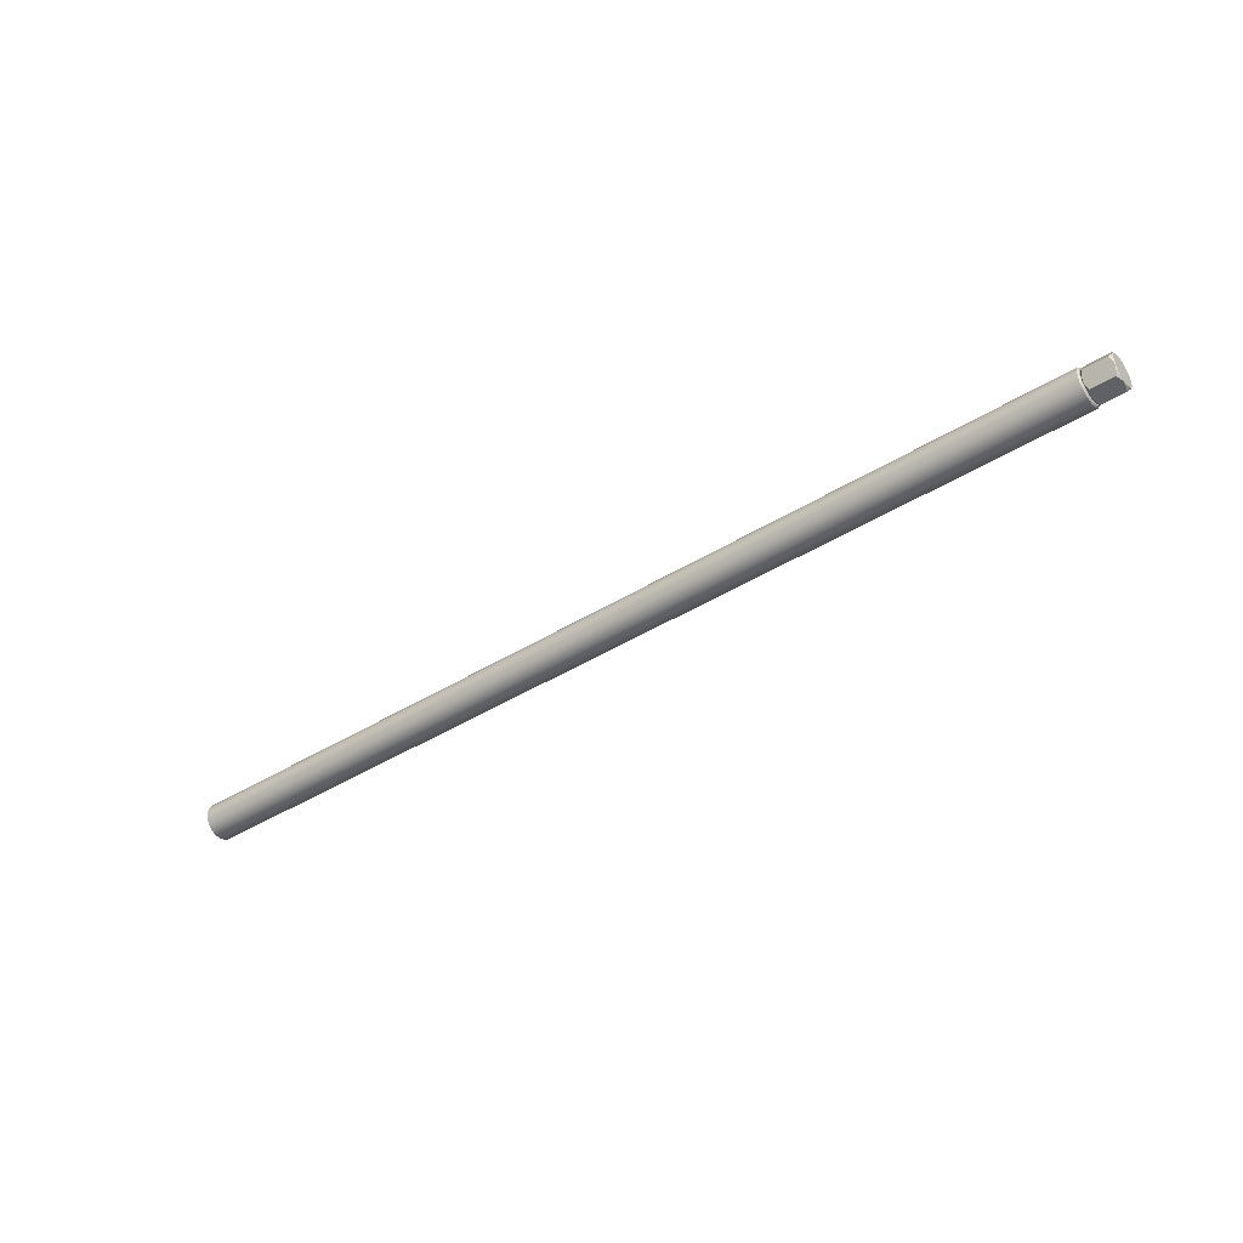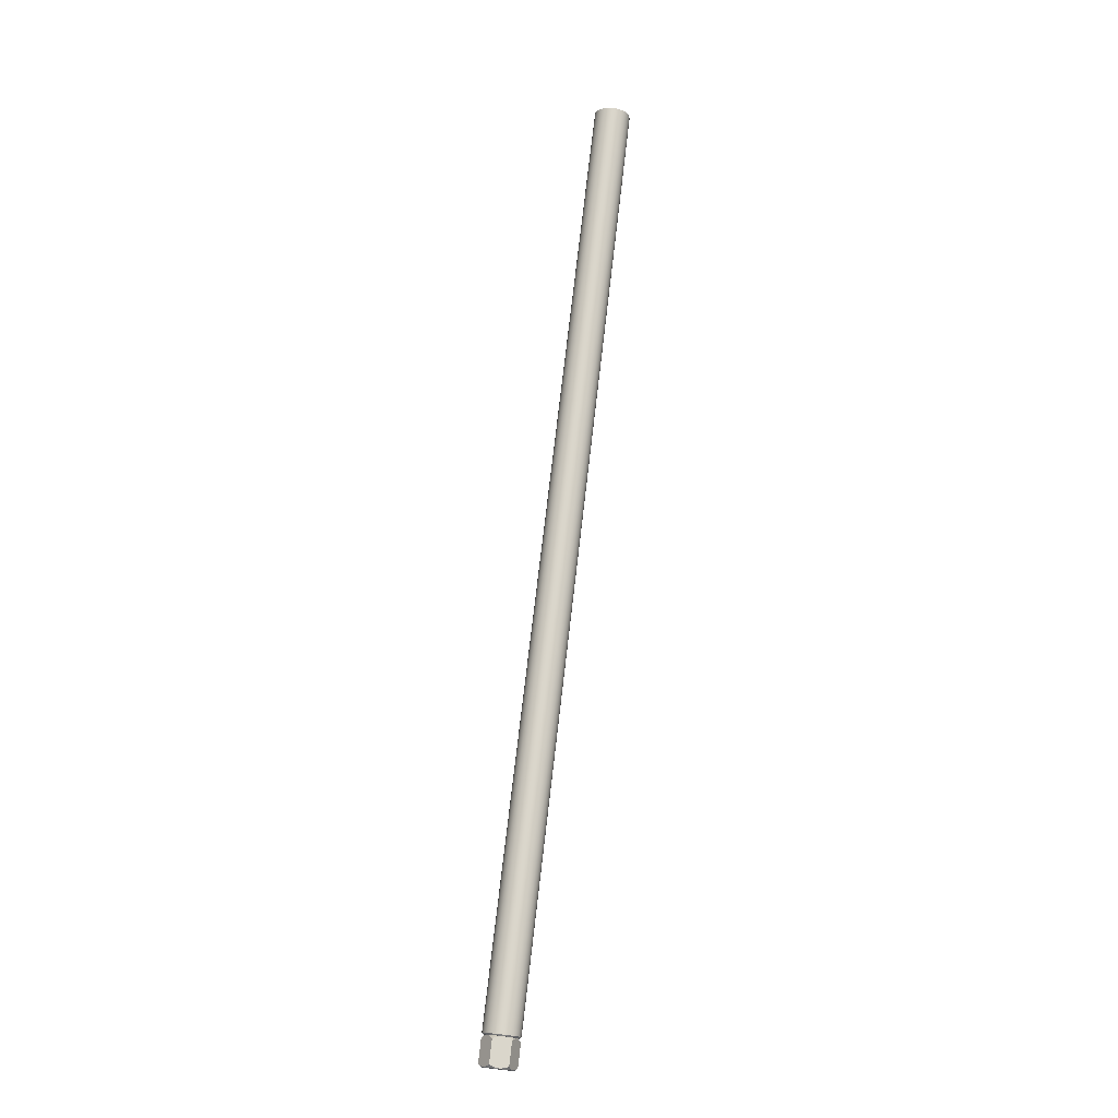
<metadata>
{"format":"obj","ext":"obj","renderer":"f3d","projection":"perspective","resolution":1024,"background":"white","views":[{"elev":-43.2,"azim":36.2,"up":"+Z"},{"elev":73.9,"azim":96.6,"up":"+Z"}]}
</metadata>
<code>
v -0.1638 0 0
v -0.1638 7.777e-19 -0.00635
v -0.1638 -0.001644 -0.006134
v -0.1638 -0.003175 -0.005499
v -0.1638 -0.00449 -0.00449
v -0.1638 -0.005499 -0.003175
v -0.1638 -0.006134 -0.001644
v -0.1638 -0.00635 -6.806e-18
v -0.1638 -0.006134 0.001644
v -0.1638 -0.005499 0.003175
v -0.1638 -0.00449 0.00449
v -0.1638 -0.003175 0.005499
v -0.1638 -0.001644 0.006134
v -0.1638 0 0.00635
v -0.1638 0.001644 0.006134
v -0.1638 0.003175 0.005499
v -0.1638 0.00449 0.00449
v -0.1638 0.005499 0.003175
v -0.1638 0.006134 0.001644
v -0.1638 0.00635 1.799e-18
v -0.1638 0.006134 -0.001644
v -0.1638 0.005499 -0.003175
v -0.1638 0.00449 -0.00449
v -0.1638 0.003175 -0.005499
v -0.1638 0.001644 -0.006134
v 0.0815 0 0.00635
v 0.1633 -1.555e-18 0.00635
v 0.1633 0.001644 0.006134
v -0.00025 0 0.00635
v 0.0815 0.001644 0.006134
v -0.082 0 0.00635
v -0.00025 0.001644 0.006134
v -0.1638 0 0.00635
v -0.082 0.001644 0.006134
v 0.1633 0.003175 0.005499
v 0.0815 0.003175 0.005499
v -0.00025 0.003175 0.005499
v -0.1638 0.001644 0.006134
v -0.082 0.003175 0.005499
v 0.1633 0.00449 0.00449
v 0.0815 0.00449 0.00449
v -0.00025 0.00449 0.00449
v -0.1638 0.003175 0.005499
v -0.082 0.00449 0.00449
v 0.1633 0.005499 0.003175
v 0.0815 0.005499 0.003175
v -0.00025 0.005499 0.003175
v -0.1638 0.00449 0.00449
v -0.082 0.005499 0.003175
v 0.1633 0.006134 0.001644
v 0.0815 0.006134 0.001644
v -0.00025 0.006134 0.001644
v -0.1638 0.005499 0.003175
v -0.082 0.006134 0.001644
v 0.1633 0.00635 1.799e-18
v 0.0815 0.00635 1.799e-18
v -0.00025 0.00635 1.799e-18
v -0.1638 0.006134 0.001644
v -0.082 0.00635 1.799e-18
v 0.1633 0.006134 -0.001644
v 0.0815 0.006134 -0.001644
v -0.00025 0.006134 -0.001644
v -0.1638 0.00635 1.799e-18
v -0.082 0.006134 -0.001644
v 0.1633 0.005499 -0.003175
v 0.0815 0.005499 -0.003175
v -0.00025 0.005499 -0.003175
v -0.1638 0.006134 -0.001644
v -0.082 0.005499 -0.003175
v 0.1633 0.00449 -0.00449
v 0.0815 0.00449 -0.00449
v -0.00025 0.00449 -0.00449
v -0.1638 0.005499 -0.003175
v -0.082 0.00449 -0.00449
v 0.1633 0.003175 -0.005499
v 0.0815 0.003175 -0.005499
v -0.00025 0.003175 -0.005499
v -0.1638 0.00449 -0.00449
v -0.082 0.003175 -0.005499
v 0.1633 0.001644 -0.006134
v 0.0815 0.001644 -0.006134
v -0.00025 0.001644 -0.006134
v -0.1638 0.003175 -0.005499
v -0.082 0.001644 -0.006134
v 0.1633 7.777e-19 -0.00635
v 0.0815 3.598e-18 -0.00635
v -0.00025 3.598e-18 -0.00635
v -0.1638 0.001644 -0.006134
v -0.082 3.598e-18 -0.00635
v 0.1633 -0.001644 -0.006134
v 0.0815 -0.001644 -0.006134
v -0.00025 -0.001644 -0.006134
v -0.1638 7.777e-19 -0.00635
v -0.082 -0.001644 -0.006134
v 0.1633 -0.003175 -0.005499
v 0.0815 -0.003175 -0.005499
v -0.00025 -0.003175 -0.005499
v -0.1638 -0.001644 -0.006134
v -0.082 -0.003175 -0.005499
v 0.1633 -0.00449 -0.00449
v 0.0815 -0.00449 -0.00449
v -0.00025 -0.00449 -0.00449
v -0.1638 -0.003175 -0.005499
v -0.082 -0.00449 -0.00449
v 0.1633 -0.005499 -0.003175
v 0.0815 -0.005499 -0.003175
v -0.00025 -0.005499 -0.003175
v -0.1638 -0.00449 -0.00449
v -0.082 -0.005499 -0.003175
v 0.1633 -0.006134 -0.001644
v 0.0815 -0.006134 -0.001644
v -0.00025 -0.006134 -0.001644
v -0.1638 -0.005499 -0.003175
v -0.082 -0.006134 -0.001644
v 0.1633 -0.00635 -1.166e-18
v 0.0815 -0.00635 -6.806e-18
v -0.00025 -0.00635 -6.806e-18
v -0.1638 -0.006134 -0.001644
v -0.082 -0.00635 -6.806e-18
v 0.1633 -0.006134 0.001644
v 0.0815 -0.006134 0.001644
v -0.00025 -0.006134 0.001644
v -0.1638 -0.00635 -6.806e-18
v -0.082 -0.006134 0.001644
v 0.1633 -0.005499 0.003175
v 0.0815 -0.005499 0.003175
v -0.00025 -0.005499 0.003175
v -0.1638 -0.006134 0.001644
v -0.082 -0.005499 0.003175
v 0.1633 -0.00449 0.00449
v 0.0815 -0.00449 0.00449
v -0.00025 -0.00449 0.00449
v -0.1638 -0.005499 0.003175
v -0.082 -0.00449 0.00449
v 0.1633 -0.003175 0.005499
v 0.0815 -0.003175 0.005499
v -0.00025 -0.003175 0.005499
v -0.1638 -0.00449 0.00449
v -0.082 -0.003175 0.005499
v 0.1633 -0.001644 0.006134
v 0.0815 -0.001644 0.006134
v -0.00025 -0.001644 0.006134
v -0.1638 -0.003175 0.005499
v -0.082 -0.001644 0.006134
v -0.1638 -0.001644 0.006134
v 0.1633 -1.555e-18 0.00635
v 0.1638 0 0.00585
v 0.1638 0.001514 0.005651
v 0.1633 0.001644 0.006134
v 0.1638 0.002925 0.005066
v 0.1633 0.003175 0.005499
v 0.1638 0.004137 0.004137
v 0.1633 0.00449 0.00449
v 0.1638 0.005066 0.002925
v 0.1633 0.005499 0.003175
v 0.1638 0.005651 0.001514
v 0.1633 0.006134 0.001644
v 0.1638 0.00585 1.657e-18
v 0.1633 0.00635 1.799e-18
v 0.1638 0.005651 -0.001514
v 0.1633 0.006134 -0.001644
v 0.1638 0.005066 -0.002925
v 0.1633 0.005499 -0.003175
v 0.1638 0.004137 -0.004137
v 0.1633 0.00449 -0.00449
v 0.1638 0.002925 -0.005066
v 0.1633 0.003175 -0.005499
v 0.1638 0.001514 -0.005651
v 0.1633 0.001644 -0.006134
v 0.1638 2.149e-18 -0.00585
v 0.1633 7.777e-19 -0.00635
v 0.1638 -0.001514 -0.005651
v 0.1633 -0.001644 -0.006134
v 0.1638 -0.002925 -0.005066
v 0.1633 -0.003175 -0.005499
v 0.1638 -0.004137 -0.004137
v 0.1633 -0.00449 -0.00449
v 0.1638 -0.005066 -0.002925
v 0.1633 -0.005499 -0.003175
v 0.1638 -0.005651 -0.001514
v 0.1633 -0.006134 -0.001644
v 0.1638 -0.00585 -1.075e-18
v 0.1633 -0.00635 -1.166e-18
v 0.1638 -0.005651 0.001514
v 0.1633 -0.006134 0.001644
v 0.1638 -0.005066 0.002925
v 0.1633 -0.005499 0.003175
v 0.1638 -0.004137 0.004137
v 0.1633 -0.00449 0.00449
v 0.1638 -0.002925 0.005066
v 0.1633 -0.003175 0.005499
v 0.1638 -0.001514 0.005651
v 0.1633 -0.001644 0.006134
v 0.1638 0.005066 -0.002925
v 0.1638 0.005651 -0.001514
v 0.1638 0.005168 -0.001385
v 0.1638 0.00585 1.657e-18
v 0.1638 0.00535 -1.516e-18
v 0.1638 0.005651 0.001514
v 0.1638 0.005066 0.002925
v 0.1638 0.004633 0.002675
v 0.1638 0.004137 0.004137
v 0.1638 0.003783 0.003783
v 0.1638 -0.005066 0.002925
v 0.1638 -0.005651 0.001514
v 0.1638 -0.005168 0.001385
v 0.1638 -0.00585 -1.075e-18
v 0.1638 -0.00535 9.828e-19
v 0.1638 0.001514 -0.005651
v 0.1638 0.001385 -0.005168
v 0.1638 -1.31e-18 -0.00535
v 0.1638 0.002925 -0.005066
v 0.1638 0.002675 -0.004633
v 0.1638 0.004137 -0.004137
v 0.1638 0.004633 -0.002675
v 0.1638 0.002925 0.005066
v 0.1638 0.002675 0.004633
v 0.1638 0.001514 0.005651
v 0.1638 0.001385 0.005168
v 0.1638 0 0.00585
v 0.1638 -1.721e-18 0.00535
v 0.1638 -0.002925 0.005066
v 0.1638 -0.004137 0.004137
v 0.1638 -0.003783 0.003783
v 0.1638 -0.004633 0.002675
v 0.1638 -0.005651 -0.001514
v 0.1638 -0.005168 -0.001385
v 0.1638 0.003783 -0.003783
v 0.1638 0.005168 0.001385
v 0.1638 -0.001514 0.005651
v 0.1638 -0.001385 0.005168
v 0.1638 -0.002675 0.004633
v 0.1638 -0.005066 -0.002925
v 0.1638 -0.004633 -0.002675
v 0.1638 -0.004137 -0.004137
v 0.1638 -0.003783 -0.003783
v 0.1638 -0.002925 -0.005066
v 0.1638 -0.002675 -0.004633
v 0.1638 -0.001514 -0.005651
v 0.1638 -0.001385 -0.005168
v 0.1638 2.149e-18 -0.00585
v 0.1638 0.001385 -0.005168
v 0.1643 0.001517 -0.00566
v 0.1639 -1.301e-18 -0.005522
v 0.164 -0.001444 -0.005391
v 0.1638 -0.001385 -0.005168
v 0.1638 -0.002675 -0.004633
v 0.1645 -0.003071 -0.005242
v 0.1648 -0.00366 -0.005189
v 0.1643 -0.004143 -0.004143
v 0.1638 -0.003783 -0.003783
v 0.1639 -0.004782 -0.002761
v 0.164 -0.005391 -0.001444
v 0.1638 -0.005168 -0.001385
v 0.1638 -0.00535 9.828e-19
v 0.1645 -0.006075 3.792e-05
v 0.1648 -0.006324 0.0005757
v 0.1643 -0.00566 0.001517
v 0.1638 -0.005168 0.001385
v 0.1639 -0.004782 0.002761
v 0.164 -0.003946 0.003946
v 0.1638 -0.003783 0.003783
v 0.1638 -0.004633 0.002675
v 0.1638 -0.002675 0.004633
v 0.1645 -0.003005 0.00528
v 0.1648 -0.002663 0.005764
v 0.1643 -0.001517 0.00566
v 0.1638 -0.001385 0.005168
v 0.1639 0 0.005522
v 0.164 0.001444 0.005391
v 0.1638 0.001385 0.005168
v 0.1638 -1.721e-18 0.00535
v 0.1638 0.002675 0.004633
v 0.1645 0.003071 0.005242
v 0.1648 0.00366 0.005189
v 0.1643 0.004143 0.004143
v 0.1638 0.003783 0.003783
v 0.1639 0.004782 0.002761
v 0.164 0.005391 0.001444
v 0.1638 0.005168 0.001385
v 0.1638 0.00535 -1.516e-18
v 0.1645 0.006075 -3.792e-05
v 0.1648 0.006324 -0.0005757
v 0.1643 0.00566 -0.001517
v 0.1638 0.005168 -0.001385
v 0.1639 0.004782 -0.002761
v 0.164 0.003946 -0.003946
v 0.1638 0.003783 -0.003783
v 0.1638 0.004633 -0.002675
v 0.1638 0.002675 -0.004633
v 0.1645 0.003005 -0.00528
v 0.1648 0.002663 -0.005764
v 0.1638 0.004633 0.002675
v 0.1638 -0.004633 -0.002675
v 0.1638 -1.31e-18 -0.00535
v 0.1639 -1.301e-18 -0.005522
v 0.1736 1.344e-17 -0.005522
v 0.1735 -0.001444 -0.005391
v 0.1643 0.001517 -0.00566
v 0.1648 0.002663 -0.005764
v 0.1727 0.002663 -0.005764
v 0.173 -0.003071 -0.005242
v 0.1645 -0.003071 -0.005242
v 0.164 -0.001444 -0.005391
v 0.1727 -0.00366 -0.005189
v 0.1648 -0.00366 -0.005189
v 0.1732 0.001517 -0.00566
v 0.1732 -0.004143 -0.004143
v 0.1643 -0.004143 -0.004143
v 0.1648 -0.00366 -0.005189
v 0.164 -0.005391 -0.001444
v 0.1639 -0.004782 -0.002761
v 0.1736 -0.004782 -0.002761
v 0.1645 -0.006075 3.792e-05
v 0.173 -0.006075 3.792e-05
v 0.1727 -0.006324 0.0005757
v 0.1735 -0.005391 -0.001444
v 0.1727 -0.00366 -0.005189
v 0.1648 -0.006324 0.0005757
v 0.1639 -0.004782 0.002761
v 0.1736 -0.004782 0.002761
v 0.1735 -0.003946 0.003946
v 0.1732 -0.00566 0.001517
v 0.1643 -0.00566 0.001517
v 0.1648 -0.006324 0.0005757
v 0.173 -0.003005 0.00528
v 0.1645 -0.003005 0.00528
v 0.164 -0.003946 0.003946
v 0.1727 -0.002663 0.005764
v 0.1648 -0.002663 0.005764
v 0.1727 -0.006324 0.0005757
v 0.1639 0 0.005522
v 0.1736 -1.475e-17 0.005522
v 0.1735 0.001444 0.005391
v 0.1643 -0.001517 0.00566
v 0.1648 -0.002663 0.005764
v 0.1727 -0.002663 0.005764
v 0.173 0.003071 0.005242
v 0.1645 0.003071 0.005242
v 0.164 0.001444 0.005391
v 0.1727 0.00366 0.005189
v 0.1648 0.00366 0.005189
v 0.1732 -0.001517 0.00566
v 0.1732 0.004143 0.004143
v 0.1643 0.004143 0.004143
v 0.1648 0.00366 0.005189
v 0.164 0.005391 0.001444
v 0.1639 0.004782 0.002761
v 0.1736 0.004782 0.002761
v 0.1645 0.006075 -3.792e-05
v 0.173 0.006075 -3.792e-05
v 0.1727 0.006324 -0.0005757
v 0.1735 0.005391 0.001444
v 0.1727 0.00366 0.005189
v 0.1648 0.006324 -0.0005757
v 0.1639 0.004782 -0.002761
v 0.1736 0.004782 -0.002761
v 0.1735 0.003946 -0.003946
v 0.1732 0.00566 -0.001517
v 0.1643 0.00566 -0.001517
v 0.1648 0.006324 -0.0005757
v 0.173 0.003005 -0.00528
v 0.1645 0.003005 -0.00528
v 0.164 0.003946 -0.003946
v 0.1727 0.002663 -0.005764
v 0.1648 0.002663 -0.005764
v 0.1727 0.006324 -0.0005757
v 0.1737 0.00535 1.516e-18
v 0.173 0.006075 -3.792e-05
v 0.1735 0.005391 0.001444
v 0.1736 0.004782 0.002761
v 0.1737 0.004633 0.002675
v 0.1737 0.003783 0.003783
v 0.173 0.003071 0.005242
v 0.1732 0.004143 0.004143
v 0.1727 0.00366 0.005189
v 0.1737 0.002675 0.004633
v 0.1735 0.001444 0.005391
v 0.1736 -1.475e-17 0.005522
v 0.1737 0 0.00535
v 0.1737 -0.001385 0.005168
v 0.173 -0.003005 0.00528
v 0.1732 -0.001517 0.00566
v 0.1727 -0.002663 0.005764
v 0.1737 -0.002675 0.004633
v 0.1735 -0.003946 0.003946
v 0.1736 -0.004782 0.002761
v 0.1737 -0.004633 0.002675
v 0.1737 -0.005168 0.001385
v 0.173 -0.006075 3.792e-05
v 0.1732 -0.00566 0.001517
v 0.1727 -0.006324 0.0005757
v 0.1737 -0.00535 -9.828e-19
v 0.1735 -0.005391 -0.001444
v 0.1736 -0.004782 -0.002761
v 0.1737 -0.004633 -0.002675
v 0.1737 -0.003783 -0.003783
v 0.173 -0.003071 -0.005242
v 0.1732 -0.004143 -0.004143
v 0.1727 -0.00366 -0.005189
v 0.1737 -0.002675 -0.004633
v 0.1735 -0.001444 -0.005391
v 0.1736 1.344e-17 -0.005522
v 0.1737 1.966e-18 -0.00535
v 0.1737 0.001385 -0.005168
v 0.173 0.003005 -0.00528
v 0.1732 0.001517 -0.00566
v 0.1727 0.002663 -0.005764
v 0.1737 0.002675 -0.004633
v 0.1735 0.003946 -0.003946
v 0.1736 0.004782 -0.002761
v 0.1737 0.004633 -0.002675
v 0.1737 0.005168 -0.001385
v 0.1732 0.00566 -0.001517
v 0.1727 0.006324 -0.0005757
v 0.1737 0.003783 -0.003783
v 0.1737 -0.001385 -0.005168
v 0.1737 -0.005168 -0.001385
v 0.1737 -0.003783 0.003783
v 0.1737 0.001385 0.005168
v 0.1737 0.005168 0.001385
v 0.1737 0 0
v 0.1737 1.966e-18 -0.00535
v 0.1737 0.001385 -0.005168
v 0.1737 0.002675 -0.004633
v 0.1737 0.003783 -0.003783
v 0.1737 0.004633 -0.002675
v 0.1737 0.005168 -0.001385
v 0.1737 0.00535 1.516e-18
v 0.1737 0.005168 0.001385
v 0.1737 0.004633 0.002675
v 0.1737 0.003783 0.003783
v 0.1737 0.002675 0.004633
v 0.1737 0.001385 0.005168
v 0.1737 0 0.00535
v 0.1737 -0.001385 0.005168
v 0.1737 -0.002675 0.004633
v 0.1737 -0.003783 0.003783
v 0.1737 -0.004633 0.002675
v 0.1737 -0.005168 0.001385
v 0.1737 -0.00535 -9.828e-19
v 0.1737 -0.005168 -0.001385
v 0.1737 -0.004633 -0.002675
v 0.1737 -0.003783 -0.003783
v 0.1737 -0.002675 -0.004633
v 0.1737 -0.001385 -0.005168
g  mesh 1 Track Rod Multiple Configurations
f 57 61 62
f 56 60 61
f 58 59 63
f 54 57 59
f 52 56 57
f 51 55 56
f 53 54 58
f 49 52 54
f 47 51 52
f 46 50 51
f 48 49 53
f 44 47 49
f 42 46 47
f 96 100 101
f 43 44 48
f 39 42 44
f 37 41 42
f 36 40 41
f 38 39 43
f 34 37 39
f 32 36 37
f 30 35 36
f 33 34 38
f 31 32 34
f 29 30 32
f 26 28 30
f 97 101 102
f 99 102 104
f 103 104 108
f 101 105 106
f 102 106 107
f 104 107 109
f 108 109 113
f 106 110 111
f 107 111 112
f 109 112 114
f 113 114 118
f 111 115 116
f 112 116 117
f 114 117 119
f 118 119 123
f 116 120 121
f 117 121 122
f 119 122 124
f 123 124 128
f 121 125 126
f 122 126 127
f 124 127 129
f 128 129 133
f 126 130 131
f 127 131 132
f 129 132 134
f 133 134 138
f 131 135 136
f 132 136 137
f 134 137 139
f 138 139 143
f 136 140 141
f 137 141 142
f 139 142 144
f 143 144 145
f 141 27 26
f 71 75 76
f 142 26 29
f 144 29 31
f 145 31 33
f 31 145 144
f 29 144 142
f 26 142 141
f 27 141 140
f 144 143 139
f 142 139 137
f 141 137 136
f 140 136 135
f 139 138 134
f 137 134 132
f 136 132 131
f 135 131 130
f 134 133 129
f 132 129 127
f 72 76 77
f 130 126 125
f 129 128 124
f 127 124 122
f 126 122 121
f 125 121 120
f 124 123 119
f 59 62 64
f 121 117 116
f 120 116 115
f 119 118 114
f 117 114 112
f 116 112 111
f 115 111 110
f 114 113 109
f 112 109 107
f 111 107 106
f 110 106 105
f 109 108 104
f 107 104 102
f 106 102 101
f 105 101 100
f 104 103 99
f 102 99 97
f 101 97 96
f 100 96 95
f 99 98 94
f 97 94 92
f 96 92 91
f 95 91 90
f 94 93 89
f 92 89 87
f 91 87 86
f 90 86 85
f 89 88 84
f 87 84 82
f 86 82 81
f 85 81 80
f 84 83 79
f 82 79 77
f 81 77 76
f 80 76 75
f 79 78 74
f 77 74 72
f 76 72 71
f 75 71 70
f 74 73 69
f 72 69 67
f 71 67 66
f 70 66 65
f 69 68 64
f 67 64 62
f 66 62 61
f 65 61 60
f 64 63 59
f 62 59 57
f 61 57 56
f 60 56 55
f 59 58 54
f 57 54 52
f 56 52 51
f 55 51 50
f 54 53 49
f 52 49 47
f 51 47 46
f 50 46 45
f 49 48 44
f 47 44 42
f 46 42 41
f 45 41 40
f 44 43 39
f 42 39 37
f 41 37 36
f 40 36 35
f 39 38 34
f 37 34 32
f 36 32 30
f 35 30 28
f 34 33 31
f 32 31 29
f 30 29 26
f 28 26 27
f 74 77 79
f 78 79 83
f 76 80 81
f 77 81 82
f 79 82 84
f 83 84 88
f 81 85 86
f 82 86 87
f 84 87 89
f 88 89 93
f 86 90 91
f 87 91 92
f 89 92 94
f 93 94 98
f 63 64 68
f 61 65 66
f 62 66 67
f 64 67 69
f 68 69 73
f 66 70 71
f 67 71 72
f 69 72 74
f 122 119 117
f 73 74 78
f 91 95 96
f 92 96 97
f 94 97 99
f 131 127 126
f 98 99 103
f 41 45 46
f 215 214 194
f 196 194 195
f 198 195 197
f 201 199 200
f 203 200 202
f 206 204 205
f 208 205 207
f 211 209 210
f 210 212 213
f 218 217 216
f 195 198 196
f 200 203 201
f 217 202 216
f 217 218 219
f 219 220 221
f 224 222 223
f 209 211 241
f 239 211 240
f 211 239 241
f 222 224 232
f 235 238 236
f 199 201 229
f 237 240 238
f 226 234 227
f 220 231 221
f 214 215 228
f 240 237 239
f 238 235 237
f 233 236 234
f 204 206 225
f 230 232 231
f 225 223 204
f 197 229 198
f 212 228 213
f 236 233 235
f 234 226 233
f 207 227 208
f 223 225 224
f 232 230 222
f 231 220 230
f 220 219 218
f 202 217 203
f 229 197 199
f 194 196 215
f 228 212 214
f 212 210 209
f 227 207 226
f 205 208 206
f 1 13 14
f 1 14 15
f 1 15 16
f 1 16 17
f 1 17 18
f 1 18 19
f 1 19 20
f 1 20 21
f 1 21 22
f 1 22 23
f 1 23 24
f 1 24 25
f 1 25 2
f 3 1 2
f 1 11 12
f 1 10 11
f 1 9 10
f 1 8 9
f 1 7 8
f 1 6 7
f 1 5 6
f 1 4 5
f 1 3 4
f 1 12 13
f 169 170 171
f 150 149 148
f 152 151 150
f 154 153 152
f 156 155 154
f 158 157 156
f 160 159 158
f 162 161 160
f 164 163 162
f 166 165 164
f 168 167 166
f 170 169 168
f 172 171 170
f 174 173 172
f 176 175 174
f 178 177 176
f 180 179 178
f 182 181 180
f 184 183 182
f 186 185 184
f 188 187 186
f 190 189 188
f 192 191 190
f 147 193 192
f 193 147 146
f 191 192 193
f 189 190 191
f 187 188 189
f 185 186 187
f 183 184 185
f 181 182 183
f 179 180 181
f 177 178 179
f 175 176 177
f 173 174 175
f 171 172 173
f 167 168 169
f 165 166 167
f 163 164 165
f 161 162 163
f 159 160 161
f 157 158 159
f 155 156 157
f 153 154 155
f 151 152 153
f 149 150 151
f 146 148 149
f 148 146 147
f 282 285 281
f 263 261 262
f 261 264 262
f 267 265 266
f 265 268 264
f 269 268 267
f 272 270 271
f 270 273 271
f 276 274 275
f 274 277 273
f 244 242 243
f 246 244 245
f 245 247 246
f 250 248 249
f 248 251 247
f 252 251 250
f 254 252 253
f 253 255 254
f 258 256 257
f 256 259 255
f 242 244 295
f 244 246 295
f 247 245 248
f 248 250 251
f 251 252 294
f 252 254 294
f 255 253 256
f 256 258 259
f 259 260 263
f 261 263 260
f 264 261 265
f 265 267 268
f 268 269 272
f 270 272 269
f 273 270 274
f 274 276 277
f 277 278 293
f 278 280 293
f 281 279 282
f 282 284 285
f 285 286 289
f 287 289 286
f 290 287 291
f 291 243 242
f 291 242 290
f 243 291 292
f 287 290 288
f 289 287 288
f 286 285 284
f 278 277 276
f 284 282 283
f 279 281 280
f 280 278 279
f 260 259 258
f 302 304 296
f 299 301 307
f 302 306 303
f 299 307 296
f 297 296 307
f 306 302 305
f 304 302 303
f 301 299 300
f 298 296 297
f 296 298 302
f 311 313 314
f 314 316 319
f 314 317 315
f 308 310 318
f 317 314 313
f 310 308 309
f 312 308 311
f 313 311 308
f 308 312 309
f 316 314 315
f 325 323 324
f 320 322 326
f 323 325 331
f 326 330 327
f 324 323 320
f 321 320 323
f 330 326 329
f 328 326 327
f 326 328 320
f 322 320 321
f 334 332 333
f 337 335 336
f 340 338 339
f 342 338 341
f 333 332 343
f 335 343 332
f 338 342 339
f 335 337 343
f 332 334 338
f 338 340 332
f 350 352 355
f 350 353 351
f 344 346 354
f 353 350 349
f 352 350 351
f 344 348 345
f 349 347 344
f 348 344 347
f 347 349 350
f 346 344 345
f 362 364 356
f 356 358 362
f 359 361 367
f 362 366 363
f 360 359 356
f 357 356 359
f 366 362 365
f 364 362 363
f 361 359 360
f 358 356 357
f 401 402 417
f 368 370 421
f 370 372 421
f 373 371 375
f 373 374 377
f 377 378 420
f 378 380 420
f 381 379 383
f 381 382 385
f 385 386 419
f 386 388 419
f 389 387 391
f 389 390 393
f 393 394 418
f 394 396 418
f 397 395 399
f 402 404 417
f 405 403 407
f 405 406 409
f 409 410 416
f 410 412 416
f 413 411 414
f 413 369 368
f 369 414 415
f 414 369 413
f 411 413 412
f 412 410 411
f 410 409 406
f 406 407 408
f 407 406 405
f 403 405 404
f 404 402 403
f 402 401 398
f 398 399 400
f 399 398 397
f 395 397 396
f 396 394 395
f 394 393 390
f 390 391 392
f 391 390 389
f 387 389 388
f 388 386 387
f 386 385 382
f 382 383 384
f 383 382 381
f 379 381 380
f 380 378 379
f 378 377 374
f 374 375 376
f 375 374 373
f 371 373 372
f 372 370 371
f 370 368 369
f 397 398 401
f 424 422 423
f 422 424 425
f 422 425 426
f 422 426 427
f 422 427 428
f 422 428 429
f 422 429 430
f 422 430 431
f 422 431 432
f 422 432 433
f 422 433 434
f 422 434 435
f 422 435 436
f 422 436 437
f 422 437 438
f 422 438 439
f 422 439 440
f 422 440 441
f 422 441 442
f 422 442 443
f 422 443 444
f 422 444 445
f 422 445 446
f 422 446 423

</code>
